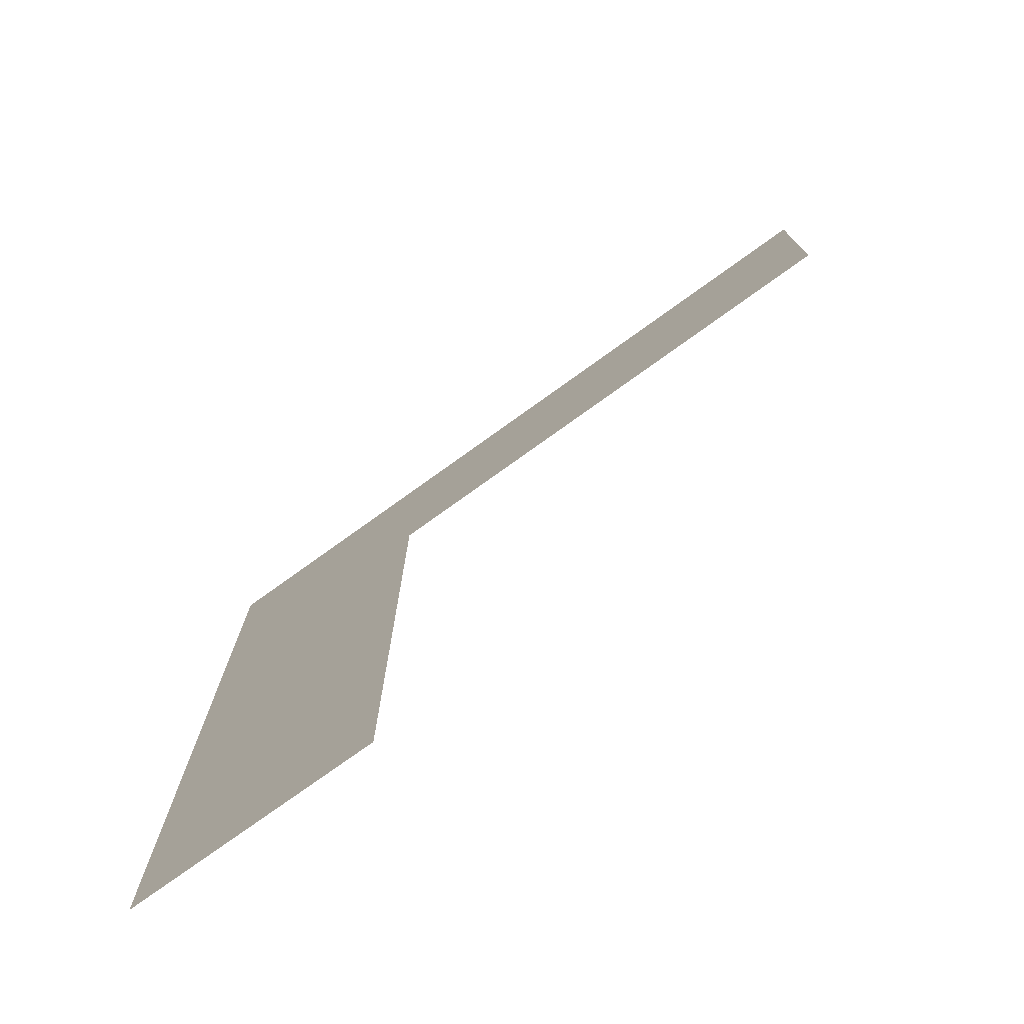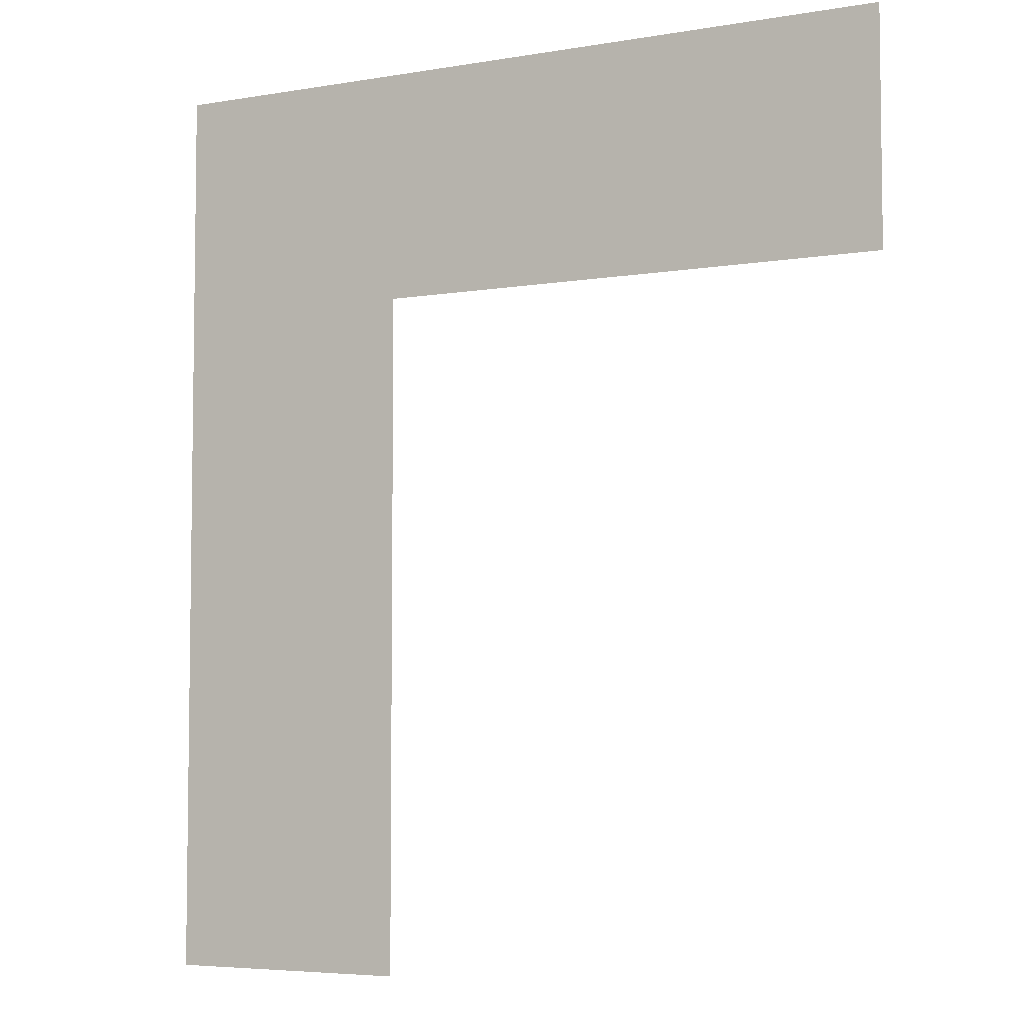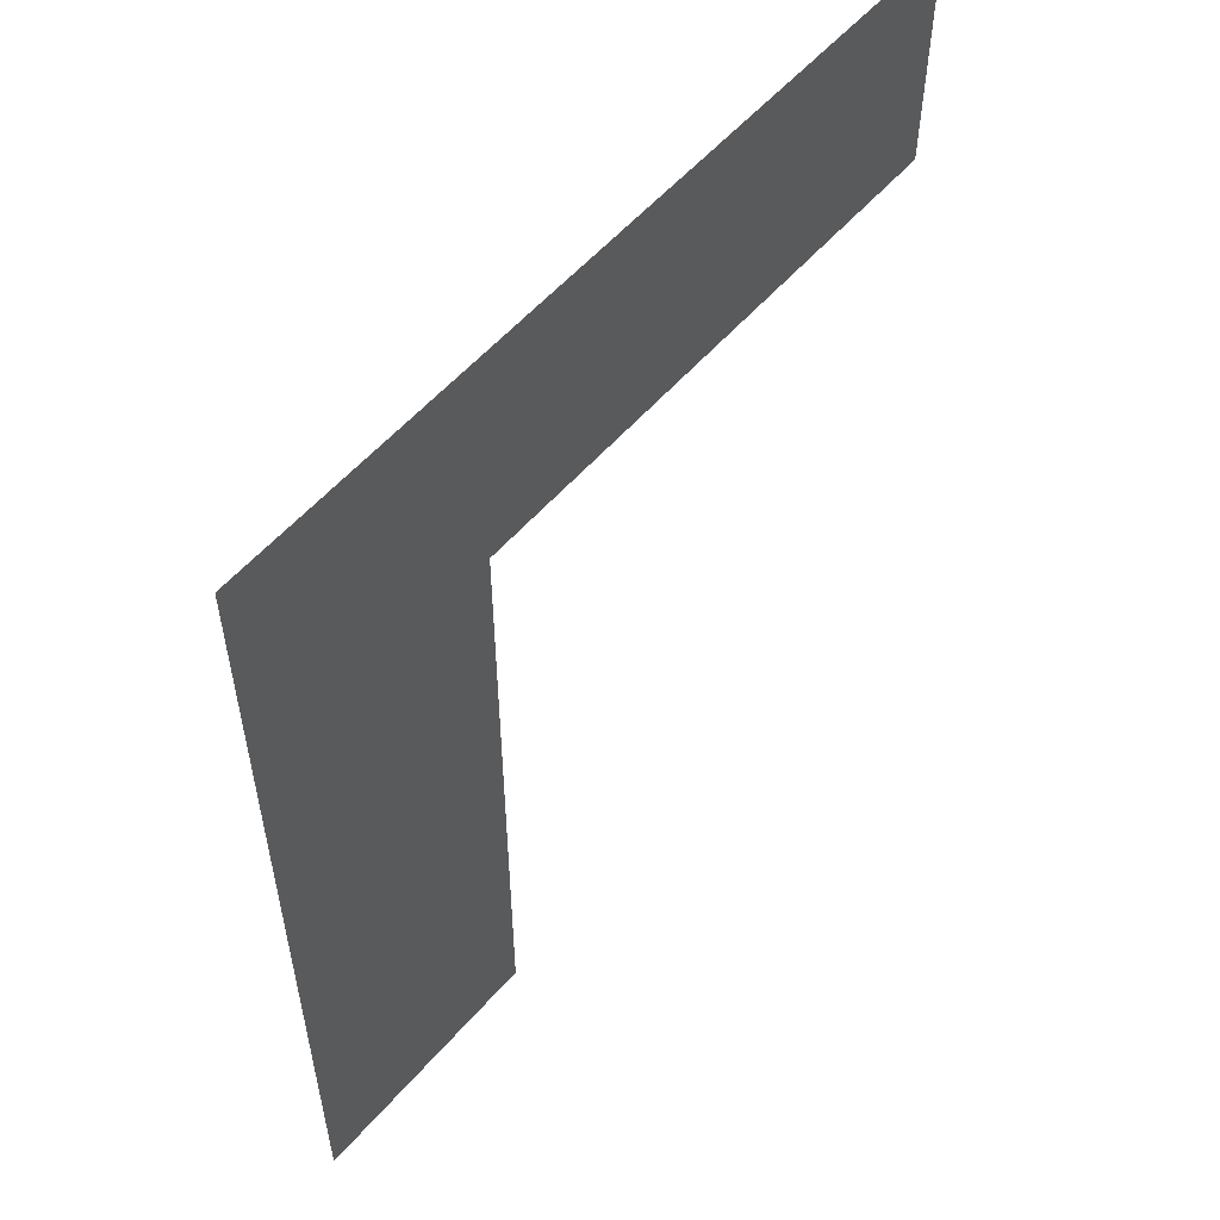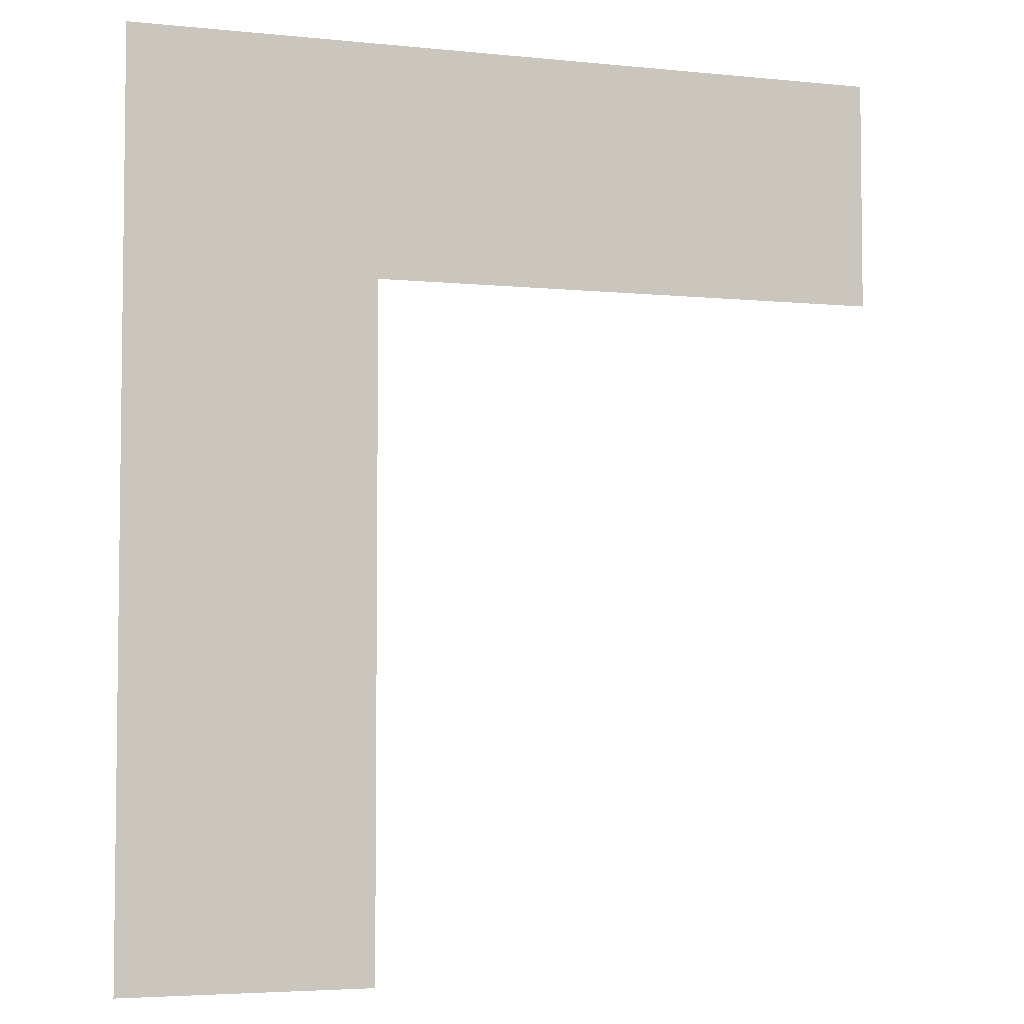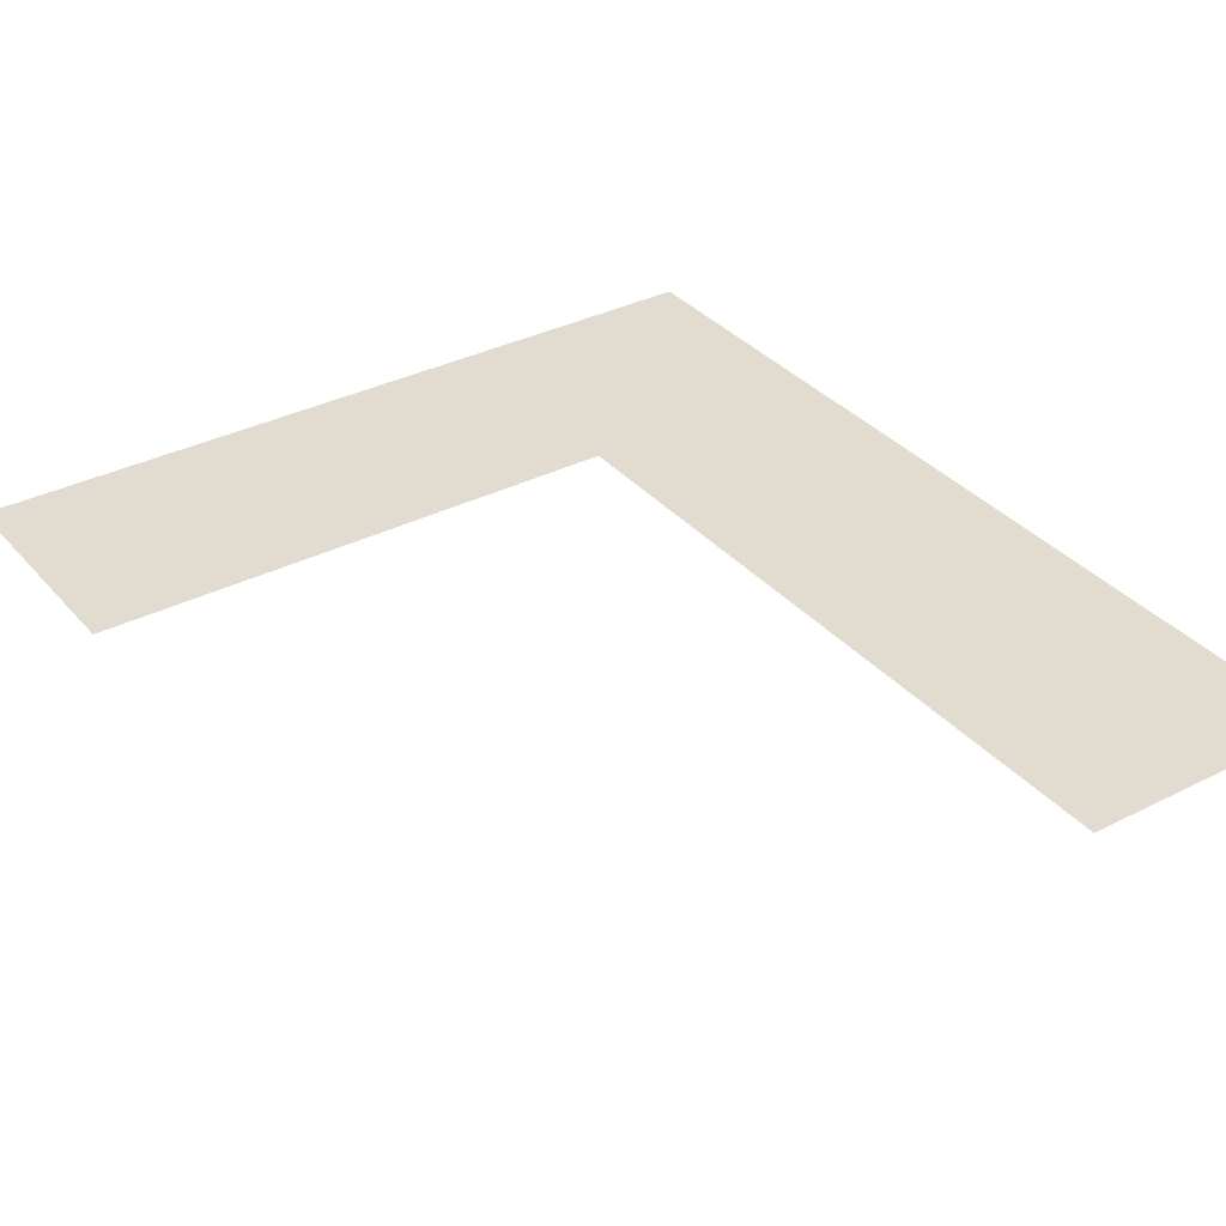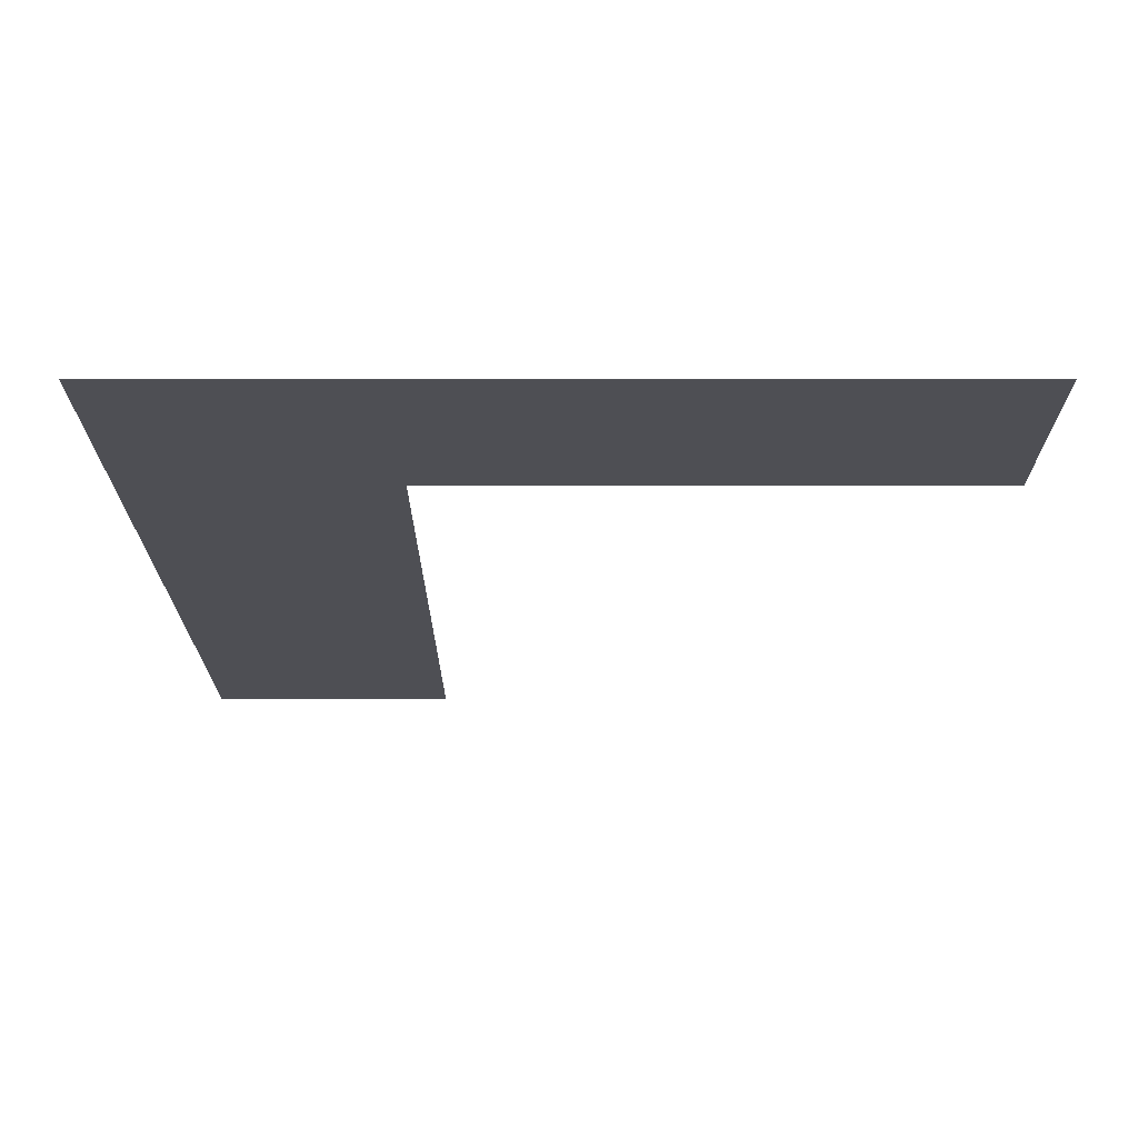
<metadata>
{"format":"obj","ext":"obj","renderer":"f3d","projection":"perspective","resolution":1024,"background":"white","views":[{"elev":-76.5,"azim":-144.3,"up":"+Y"},{"elev":-5.3,"azim":-152.0,"up":"+Y"},{"elev":56.2,"azim":130.4,"up":"+Y"},{"elev":-4.5,"azim":161.8,"up":"+Y"},{"elev":34.5,"azim":-34.4,"up":"+Z"},{"elev":-18.3,"azim":-179.9,"up":"+Z"}]}
</metadata>
<code>
v 100 162.4 0
v 100 400 0
v -100 400 0
v 35.59 162.4 0
v 35.59 400 0
v -100 339.5 0
v 35.59 339.5 0
v 100 339.5 0
f 1 8 7 4
f 5 3 6 7
f 8 2 5 7

</code>
